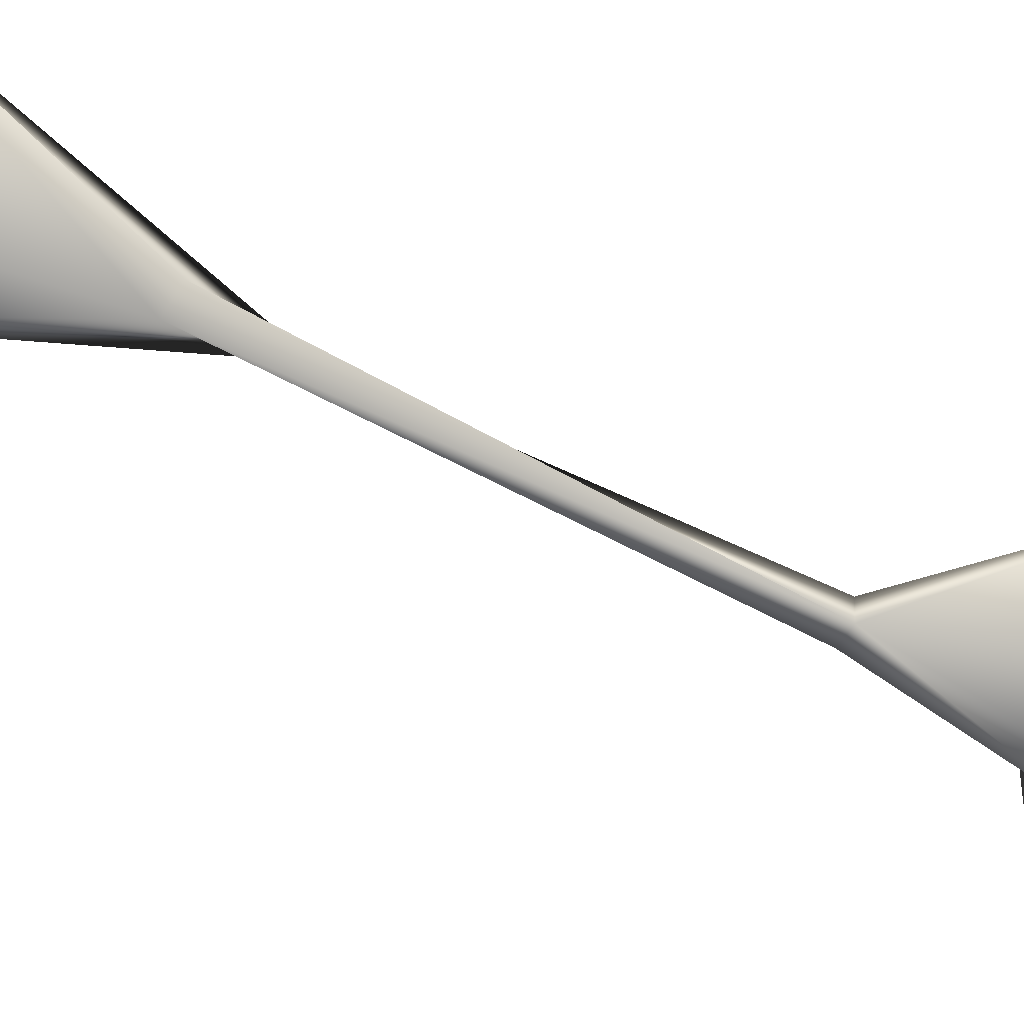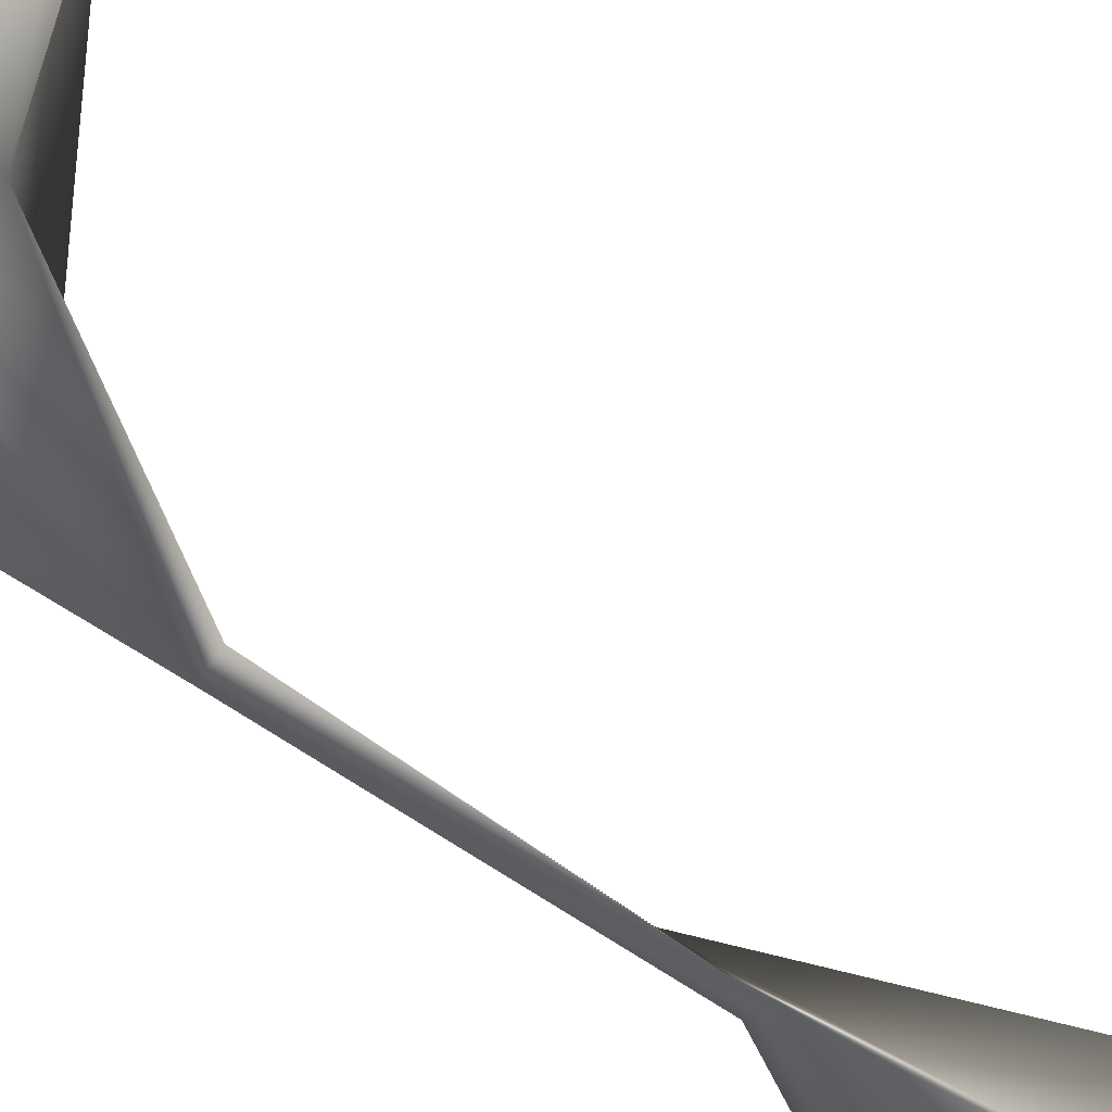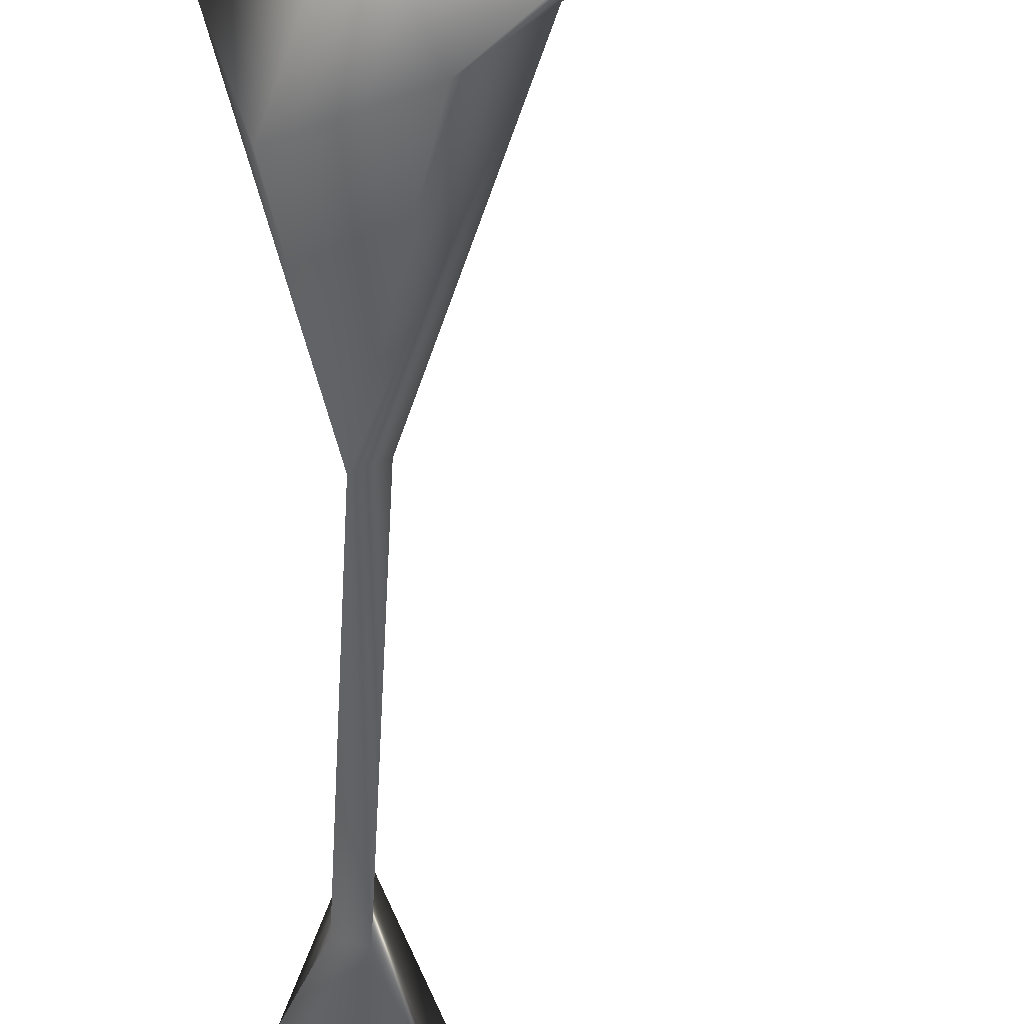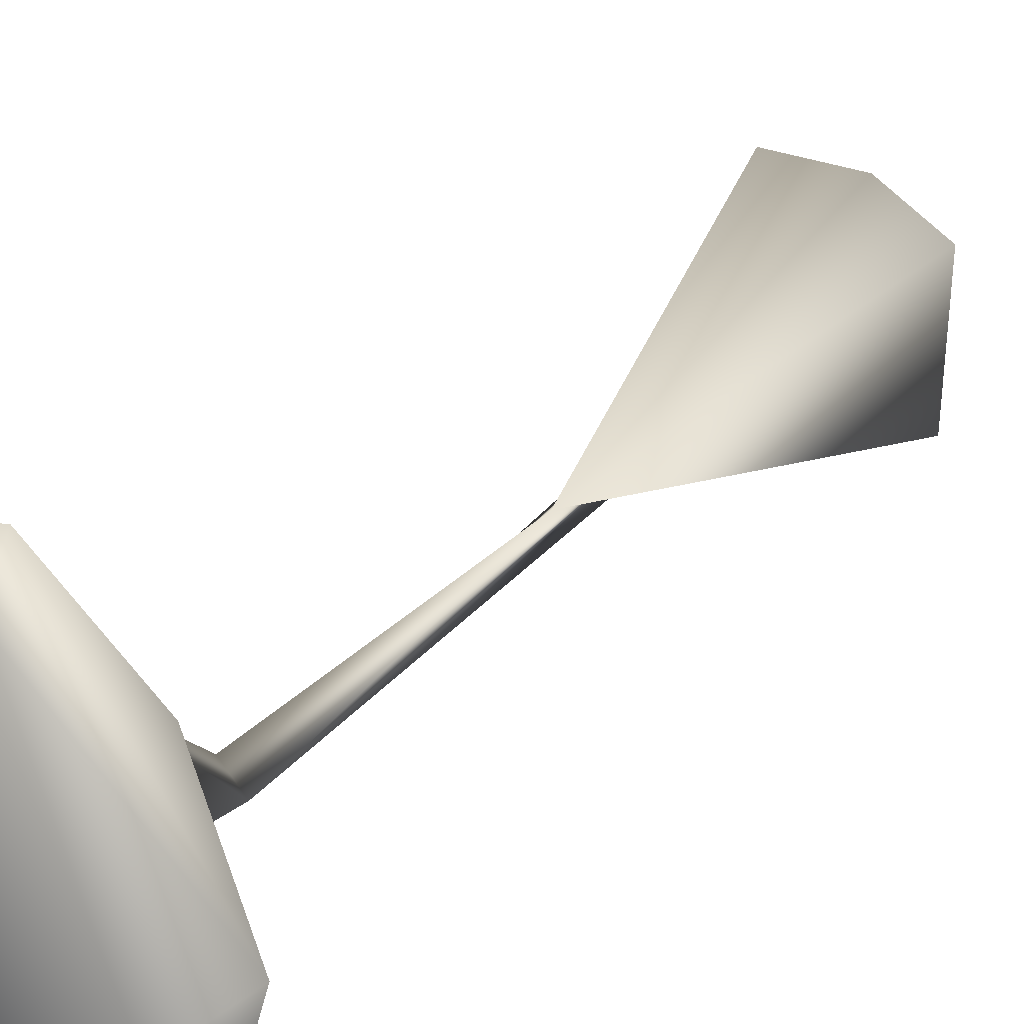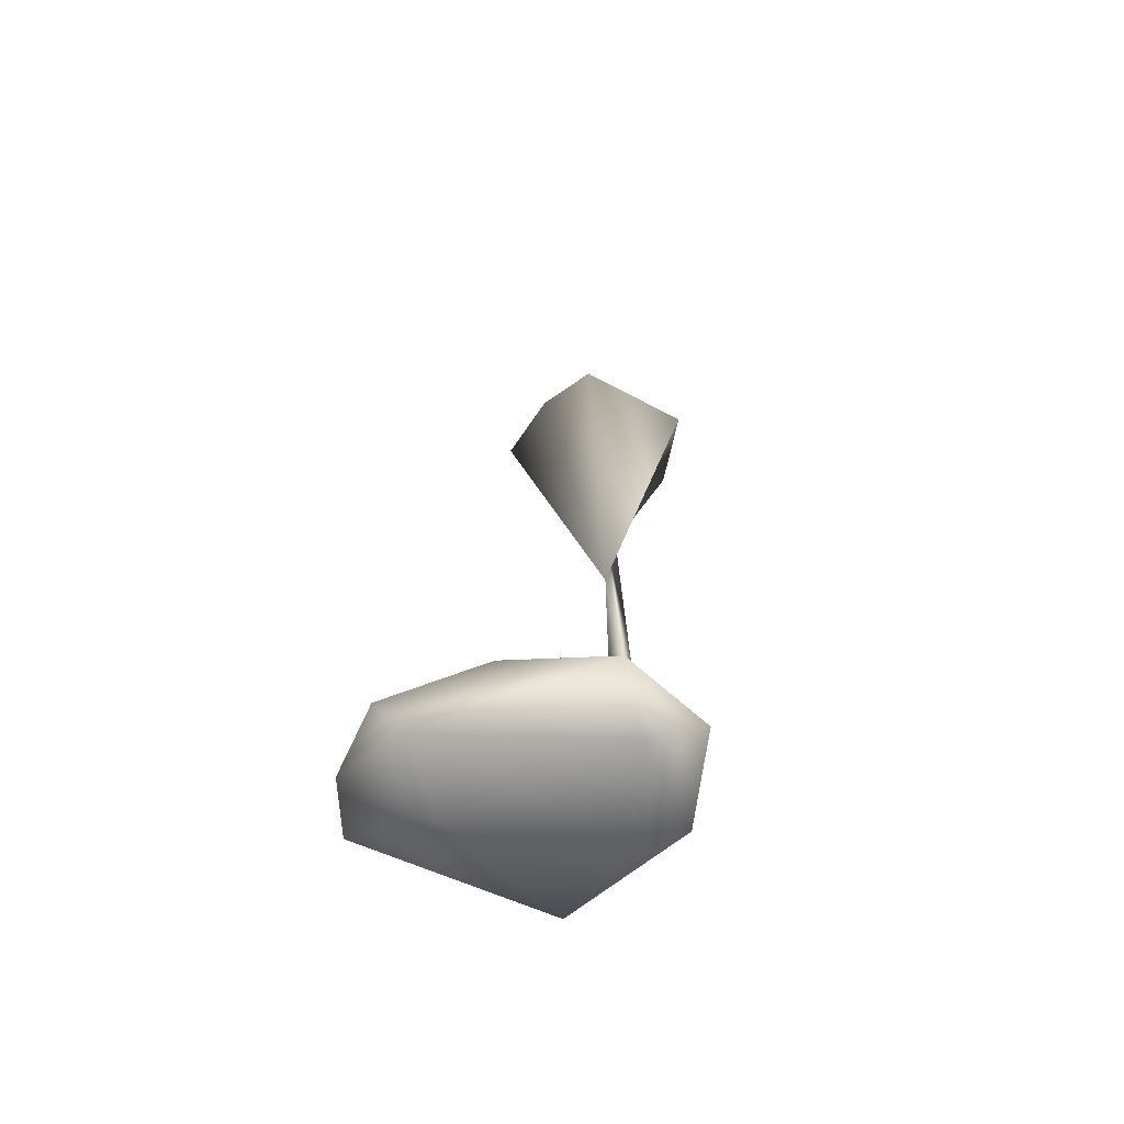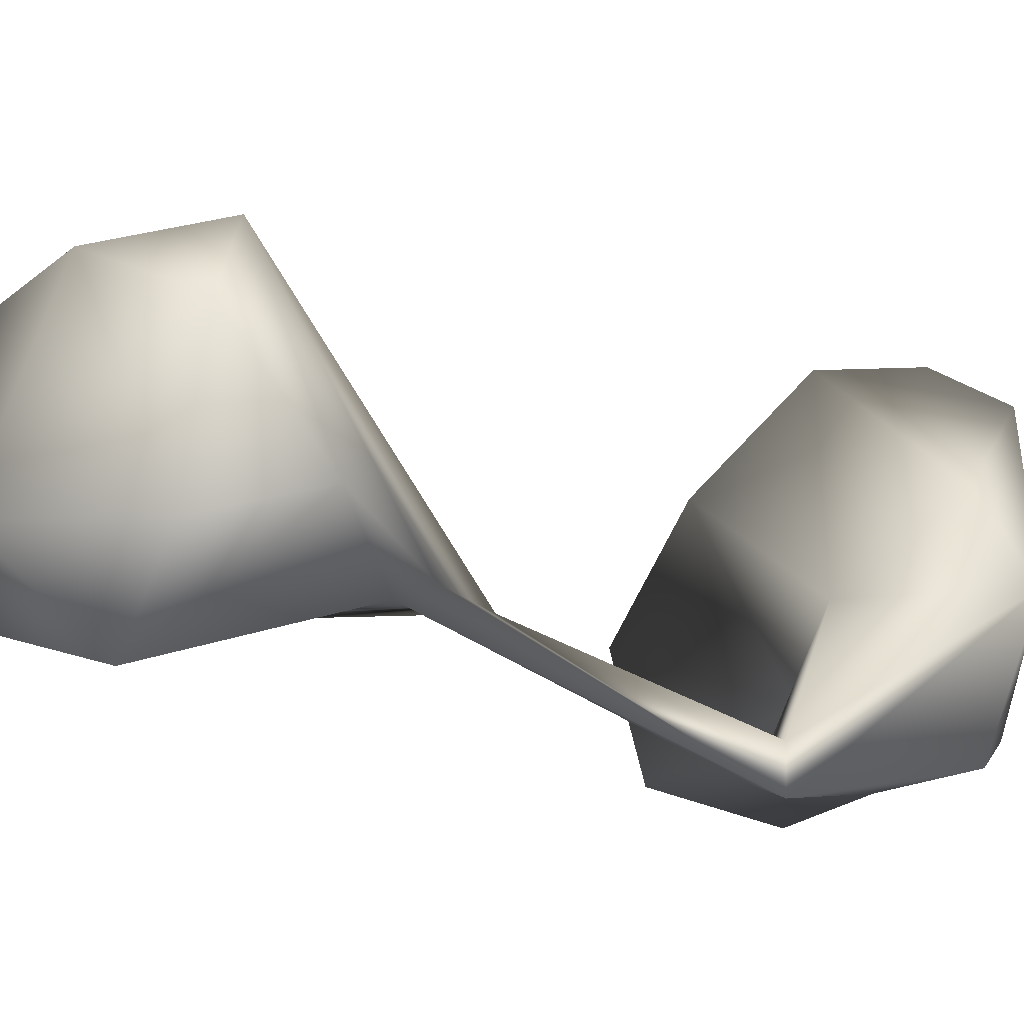
<metadata>
{"format":"obj","ext":"obj","renderer":"f3d","projection":"perspective","resolution":1024,"background":"white","views":[{"elev":-62.4,"azim":63.6,"up":"+Y"},{"elev":-47.2,"azim":-134.6,"up":"+Y"},{"elev":-47.0,"azim":178.2,"up":"+Y"},{"elev":31.5,"azim":-144.1,"up":"+Y"},{"elev":-57.7,"azim":-119.1,"up":"+Z"},{"elev":-16.3,"azim":30.8,"up":"+Y"}]}
</metadata>
<code>
o duplicate_spine_14.002
v -0.01168 0.0781 0.005598
v 0.002501 -0.09569 -0.01133
v 0.04545 -0.04557 0.009808
v -0.06361 -0.03004 0.006996
v -0.07632 0.05371 -0.003103
v 0.05806 0.04479 0.006333
v 0.05016 0.08999 -0.02513
v -0.08366 -0.06552 -0.02229
v 0.1002 -0.03143 -0.02462
v 0.01339 -0.01116 -0.2343
v -0.008329 -0.01621 -0.2315
v -0.00044 -0.006349 -0.3077
v 0.003536 -0.01023 -0.5949
v -0.01589 -0.03179 -0.5935
v 0.004903 -0.04175 -0.5918
v -0.03774 0.001773 -0.7856
v 0.04777 -0.000525 -0.7482
v -0.02365 0.09555 -0.7066
v -0.08696 0.0598 -0.7873
v -0.1709 0.2046 -0.8179
v 0.04114 0.1647 -0.7597
v 0.07992 0.1009 -0.7619
v -0.2392 0.04662 -0.8836
v 0.0279 0.2404 -0.8539
v -0.08857 0.2742 -0.8237
v -0.09584 0.2442 -0.8538
v -0.03467 0.1853 -0.8642
v -0.1179 0.03612 -0.9063
v 0.006107 0.04276 -0.8671
v -0.02681 0.2739 -0.8526
v -0.2512 0.1314 -0.8605
v -0.2096 0.0901 -0.8941
v -0.1567 0.01597 -0.9066
f 6 7 1
f 2 4 8
f 2 9 3
f 2 3 4
f 4 1 5
f 6 9 7
f 8 5 12
f 7 9 10
f 8 12 11
f 12 14 11
f 10 15 12
f 13 12 15
f 19 15 14
f 19 14 18
f 17 15 16
f 19 16 15
f 19 18 20
f 22 15 17
f 23 32 33
f 24 21 22
f 25 21 24
f 29 17 16
f 33 19 23
f 33 28 29
f 25 20 18
f 31 20 25
f 27 24 29
f 27 28 26
f 1 3 6
f 4 3 1
f 11 2 8
f 12 1 7
f 5 1 12
f 15 10 11
f 15 11 14
f 18 14 13
f 13 15 22
f 31 19 20
f 19 31 23
f 21 25 18
f 29 24 22
f 29 22 17
f 33 29 16
f 33 16 19
f 31 25 26
f 26 32 31
f 27 26 30
f 28 27 29
f 30 26 25
f 31 32 23
f 28 32 26
f 4 5 8
f 3 9 6
f 12 7 10
f 14 12 13
f 18 13 22
f 9 2 11
f 22 21 18
f 30 25 24
f 24 27 30
f 32 28 33
f 10 9 11

</code>
